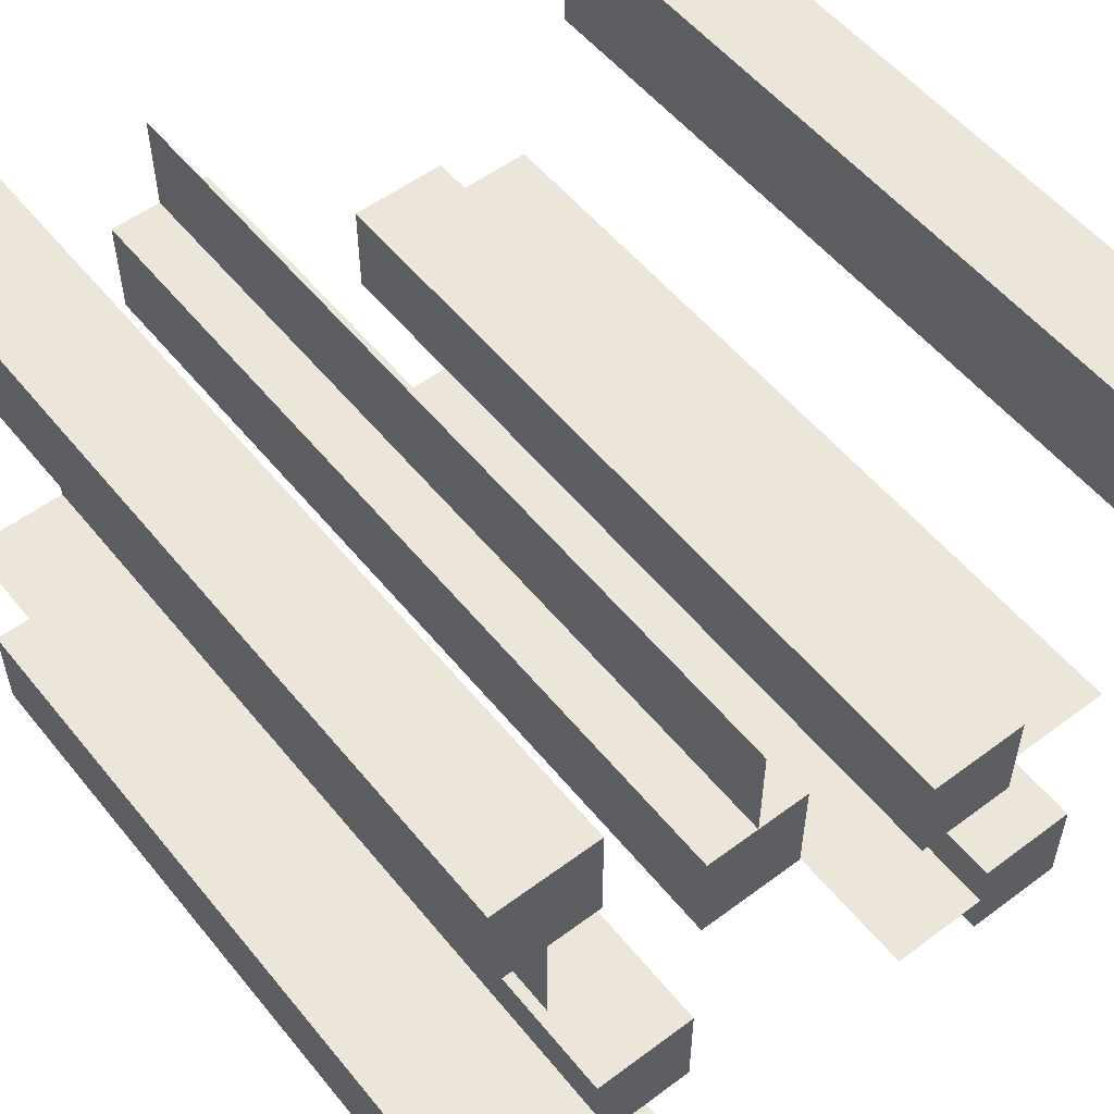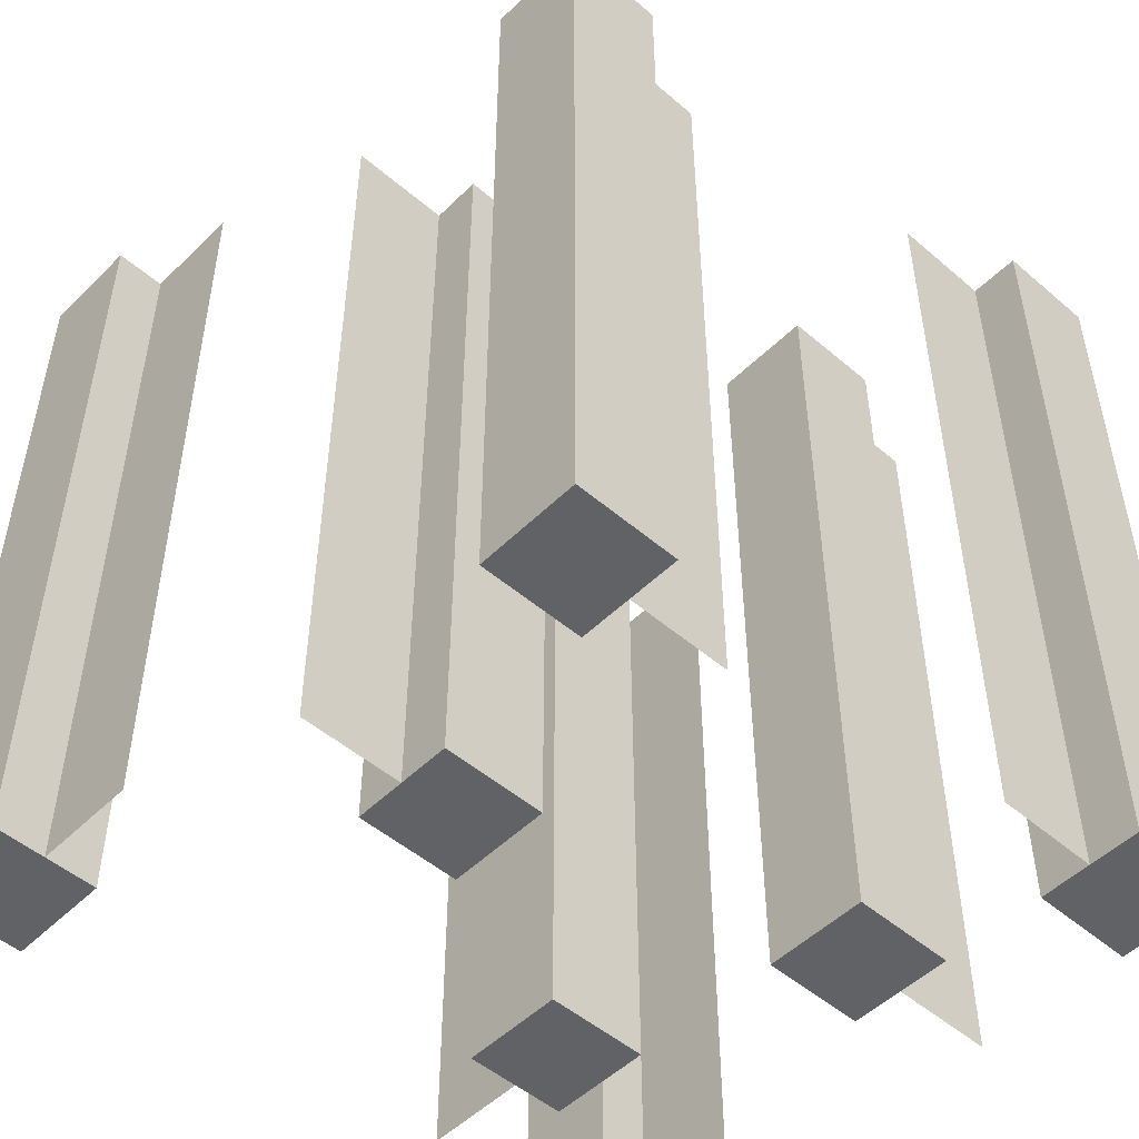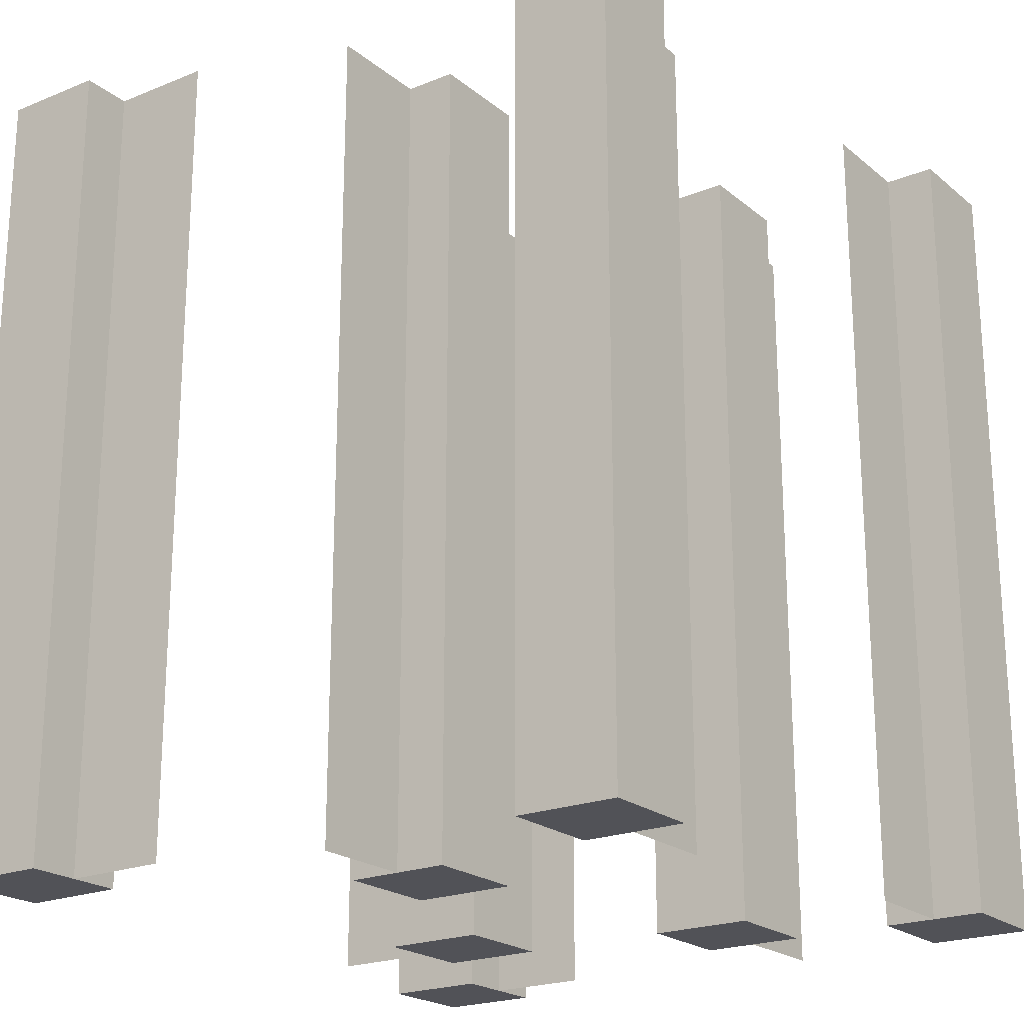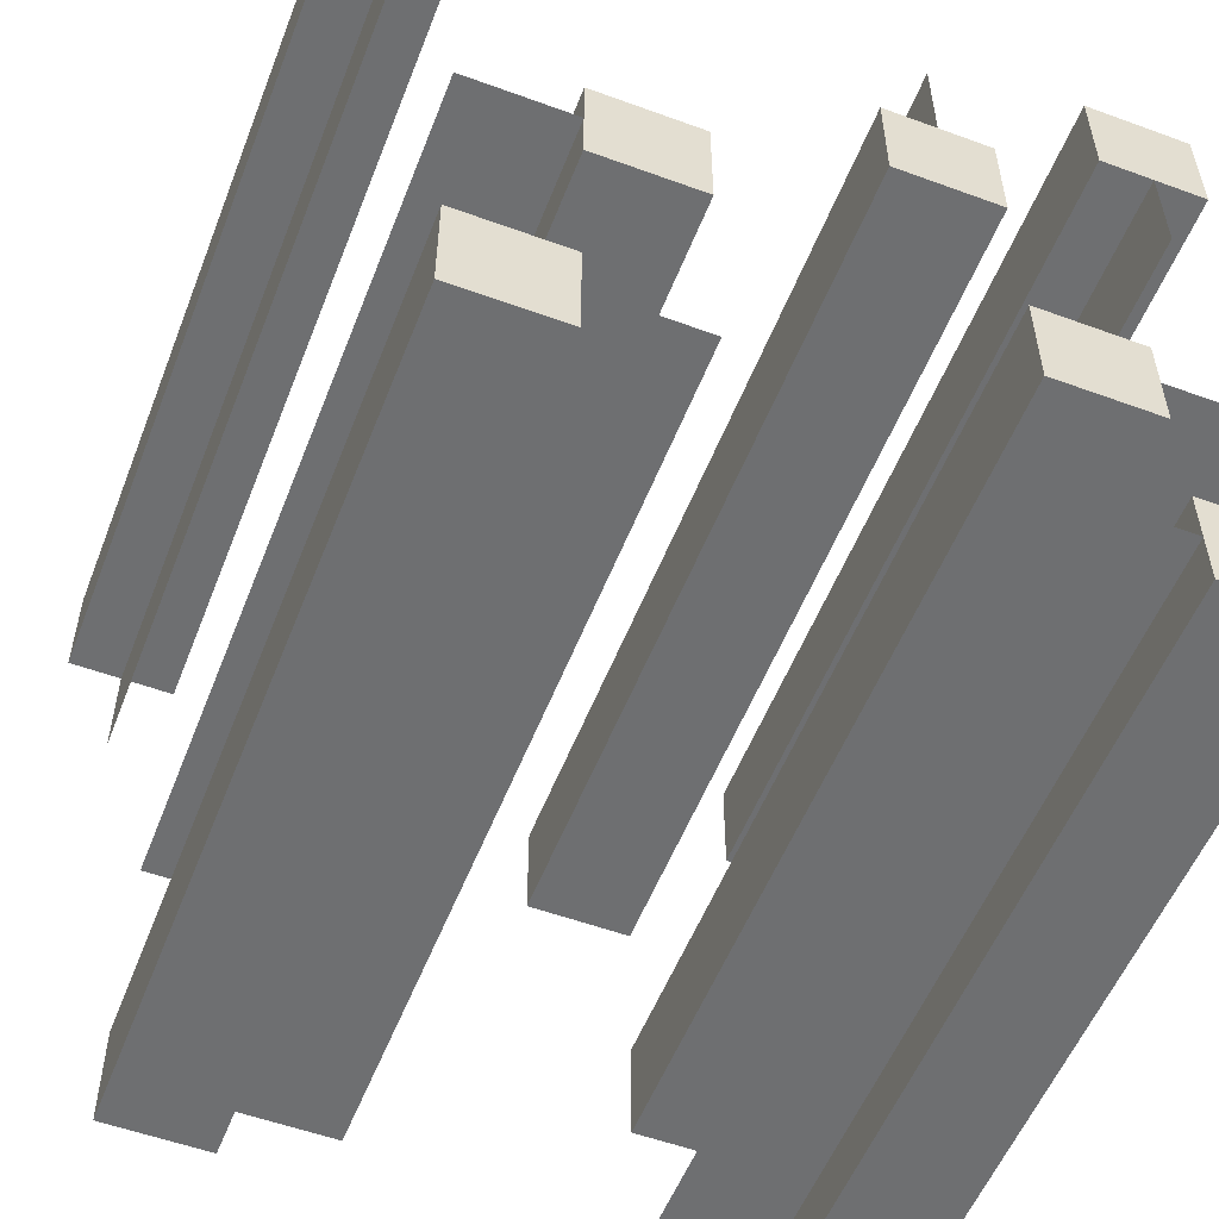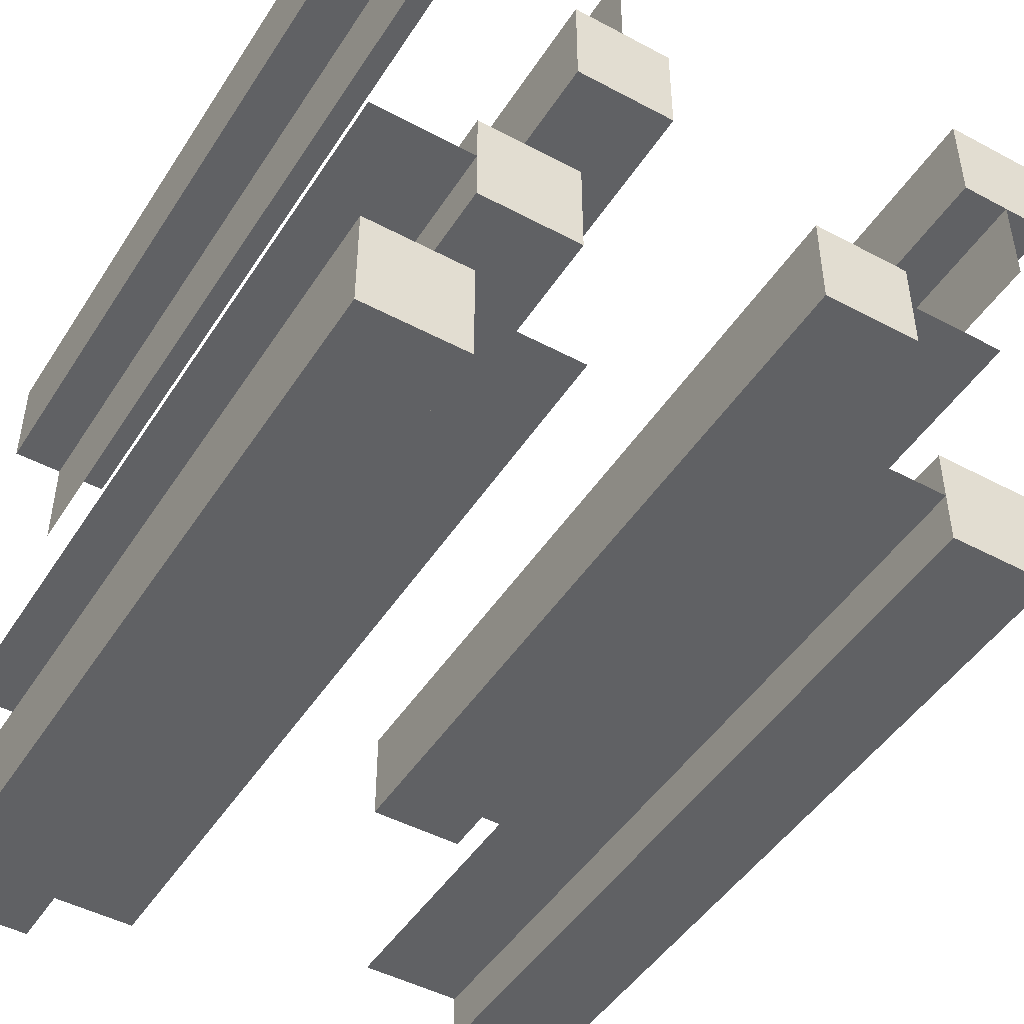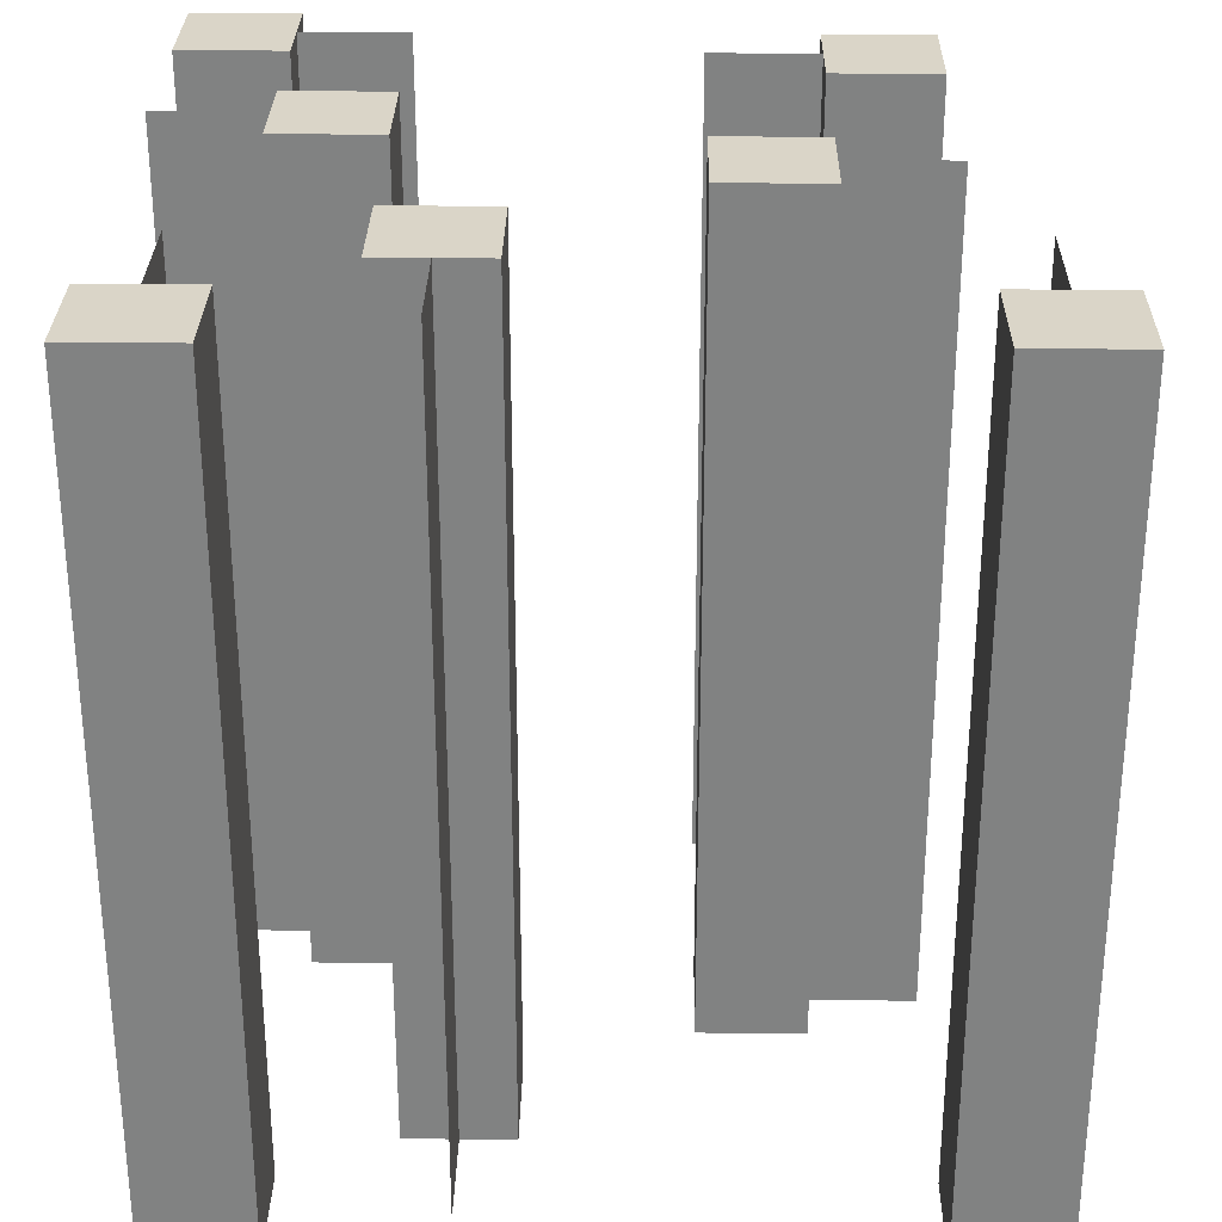
<metadata>
{"format":"obj","ext":"obj","renderer":"f3d","projection":"perspective","resolution":1024,"background":"white","views":[{"elev":54.5,"azim":-38.3,"up":"+Z"},{"elev":-50.5,"azim":136.9,"up":"+Y"},{"elev":-21.5,"azim":125.6,"up":"+Y"},{"elev":-54.6,"azim":158.8,"up":"+Z"},{"elev":-47.0,"azim":-31.2,"up":"+Z"},{"elev":29.3,"azim":0.9,"up":"+Y"}]}
</metadata>
<code>
v 0.1875 0.5 0
v 0.1875 0.5 -0.125
v 0.1875 -0.5 0
v 0.1875 -0.5 -0.125
v 0.0625 0.5 -0.125
v 0.0625 0.5 0
v 0.0625 -0.5 -0.125
v 0.0625 -0.5 0
f 4 7 5 2
f 3 4 2 1
f 8 3 1 6
f 7 8 6 5
f 6 1 2 5
f 7 4 3 8
v 0.3125 0.5 -0.0625
v 0.3125 0.5 -0.0625
v 0.3125 -0.5 -0.0625
v 0.3125 -0.5 -0.0625
v 0.1875 0.5 -0.0625
v 0.1875 0.5 -0.0625
v 0.1875 -0.5 -0.0625
v 0.1875 -0.5 -0.0625
f 16 11 9 14
v -0.25 0.5 0.1875
v -0.125 0.5 0.1875
v -0.25 -0.5 0.1875
v -0.125 -0.5 0.1875
v -0.125 0.5 0.0625
v -0.25 0.5 0.0625
v -0.125 -0.5 0.0625
v -0.25 -0.5 0.0625
f 20 23 21 18
f 19 20 18 17
f 24 19 17 22
f 23 24 22 21
f 22 17 18 21
f 23 20 19 24
v -0.1875 0.5 0.3125
v -0.1875 0.5 0.3125
v -0.1875 -0.5 0.3125
v -0.1875 -0.5 0.3125
v -0.1875 0.5 0.1875
v -0.1875 0.5 0.1875
v -0.1875 -0.5 0.1875
v -0.1875 -0.5 0.1875
f 32 27 25 30
v 0.4375 0.5 0.25
v 0.3125 0.5 0.25
v 0.4375 -0.5 0.25
v 0.3125 -0.5 0.25
v 0.3125 0.5 0.375
v 0.4375 0.5 0.375
v 0.3125 -0.5 0.375
v 0.4375 -0.5 0.375
f 36 39 37 34
f 35 36 34 33
f 40 35 33 38
f 39 40 38 37
f 38 33 34 37
f 39 36 35 40
v 0.375 0.5 0.125
v 0.375 0.5 0.125
v 0.375 -0.5 0.125
v 0.375 -0.5 0.125
v 0.375 0.5 0.25
v 0.375 0.5 0.25
v 0.375 -0.5 0.25
v 0.375 -0.5 0.25
f 48 43 41 46
v -0.375 0.5 -0.375
v -0.375 0.5 -0.5
v -0.375 -0.5 -0.375
v -0.375 -0.5 -0.5
v -0.5 0.5 -0.5
v -0.5 0.5 -0.375
v -0.5 -0.5 -0.5
v -0.5 -0.5 -0.375
f 52 55 53 50
f 51 52 50 49
f 56 51 49 54
f 55 56 54 53
f 54 49 50 53
f 55 52 51 56
v -0.25 0.5 -0.4375
v -0.25 0.5 -0.4375
v -0.25 -0.5 -0.4375
v -0.25 -0.5 -0.4375
v -0.375 0.5 -0.4375
v -0.375 0.5 -0.4375
v -0.375 -0.5 -0.4375
v -0.375 -0.5 -0.4375
f 60 63 61 58
v -0.375 0.5 -0.25
v -0.375 0.5 -0.125
v -0.375 -0.5 -0.25
v -0.375 -0.5 -0.125
v -0.25 0.5 -0.125
v -0.25 0.5 -0.25
v -0.25 -0.5 -0.125
v -0.25 -0.5 -0.25
f 68 71 69 66
f 67 68 66 65
f 72 67 65 70
f 71 72 70 69
f 70 65 66 69
f 71 68 67 72
v -0.5 0.5 -0.1875
v -0.5 0.5 -0.1875
v -0.5 -0.5 -0.1875
v -0.5 -0.5 -0.1875
v -0.375 0.5 -0.1875
v -0.375 0.5 -0.1875
v -0.375 -0.5 -0.1875
v -0.375 -0.5 -0.1875
f 76 79 77 74
v -0.375 0.5 0.25
v -0.5 0.5 0.25
v -0.375 -0.5 0.25
v -0.5 -0.5 0.25
v -0.5 0.5 0.375
v -0.375 0.5 0.375
v -0.5 -0.5 0.375
v -0.375 -0.5 0.375
f 84 87 85 82
f 83 84 82 81
f 88 83 81 86
f 87 88 86 85
f 86 81 82 85
f 87 84 83 88
v -0.4375 0.5 0.125
v -0.4375 0.5 0.125
v -0.4375 -0.5 0.125
v -0.4375 -0.5 0.125
v -0.4375 0.5 0.25
v -0.4375 0.5 0.25
v -0.4375 -0.5 0.25
v -0.4375 -0.5 0.25
f 92 95 93 90
v 0.1875 0.5 -0.4375
v 0.1875 0.5 -0.3125
v 0.1875 -0.5 -0.4375
v 0.1875 -0.5 -0.3125
v 0.3125 0.5 -0.3125
v 0.3125 0.5 -0.4375
v 0.3125 -0.5 -0.3125
v 0.3125 -0.5 -0.4375
f 100 103 101 98
f 99 100 98 97
f 104 99 97 102
f 103 104 102 101
f 102 97 98 101
f 103 100 99 104
v 0.0625 0.5 -0.375
v 0.0625 0.5 -0.375
v 0.0625 -0.5 -0.375
v 0.0625 -0.5 -0.375
v 0.1875 0.5 -0.375
v 0.1875 0.5 -0.375
v 0.1875 -0.5 -0.375
v 0.1875 -0.5 -0.375
f 112 107 105 110

</code>
